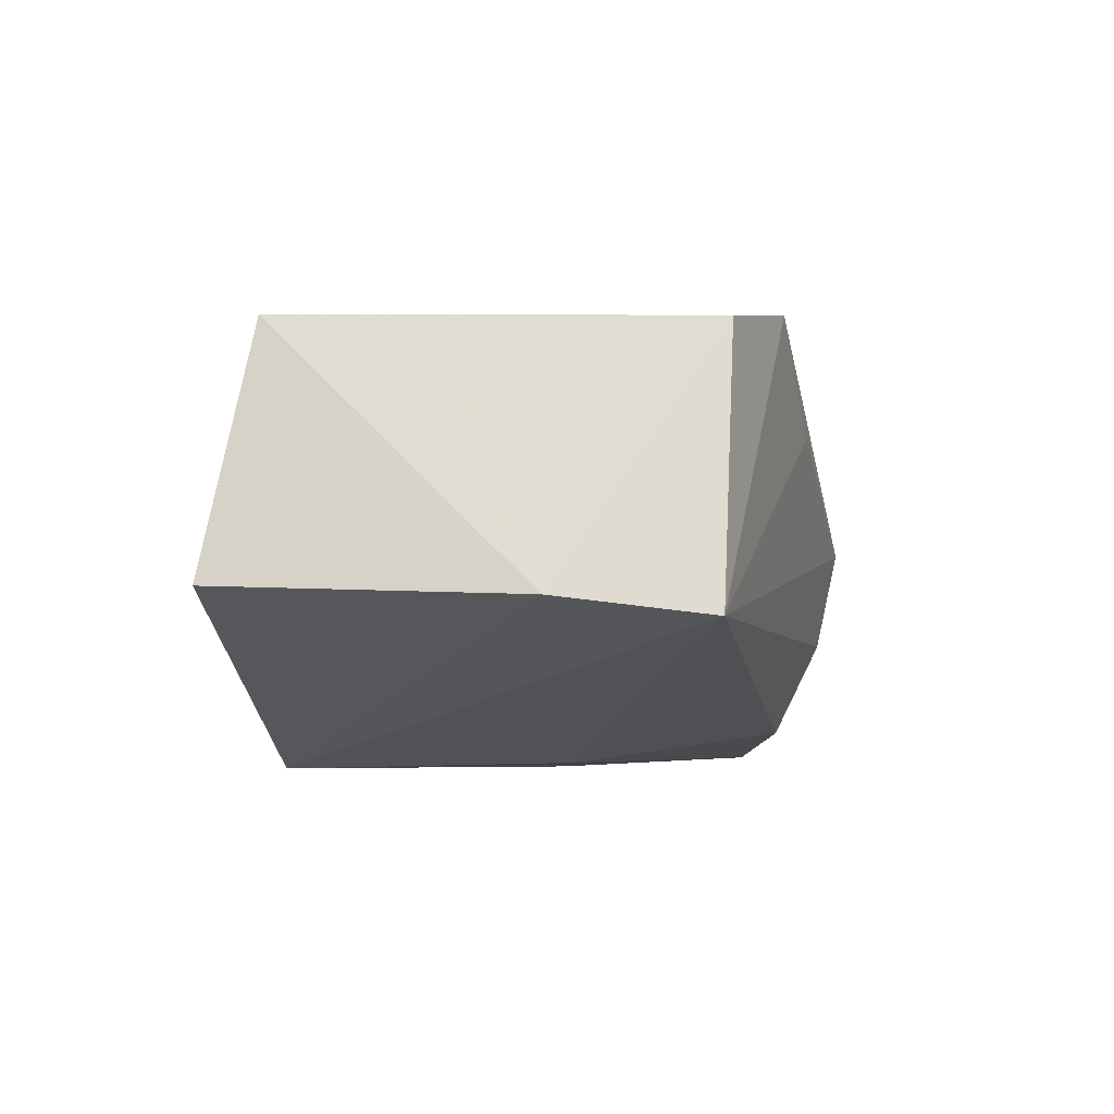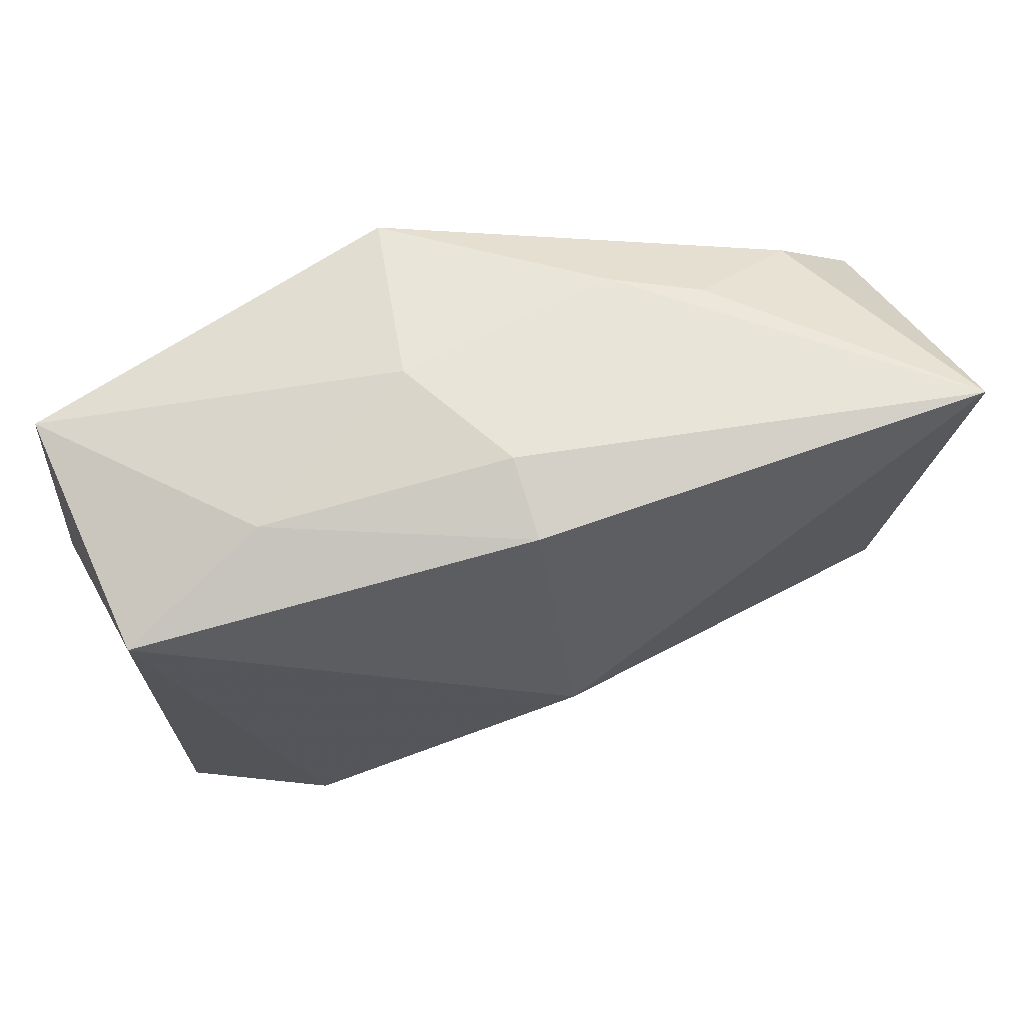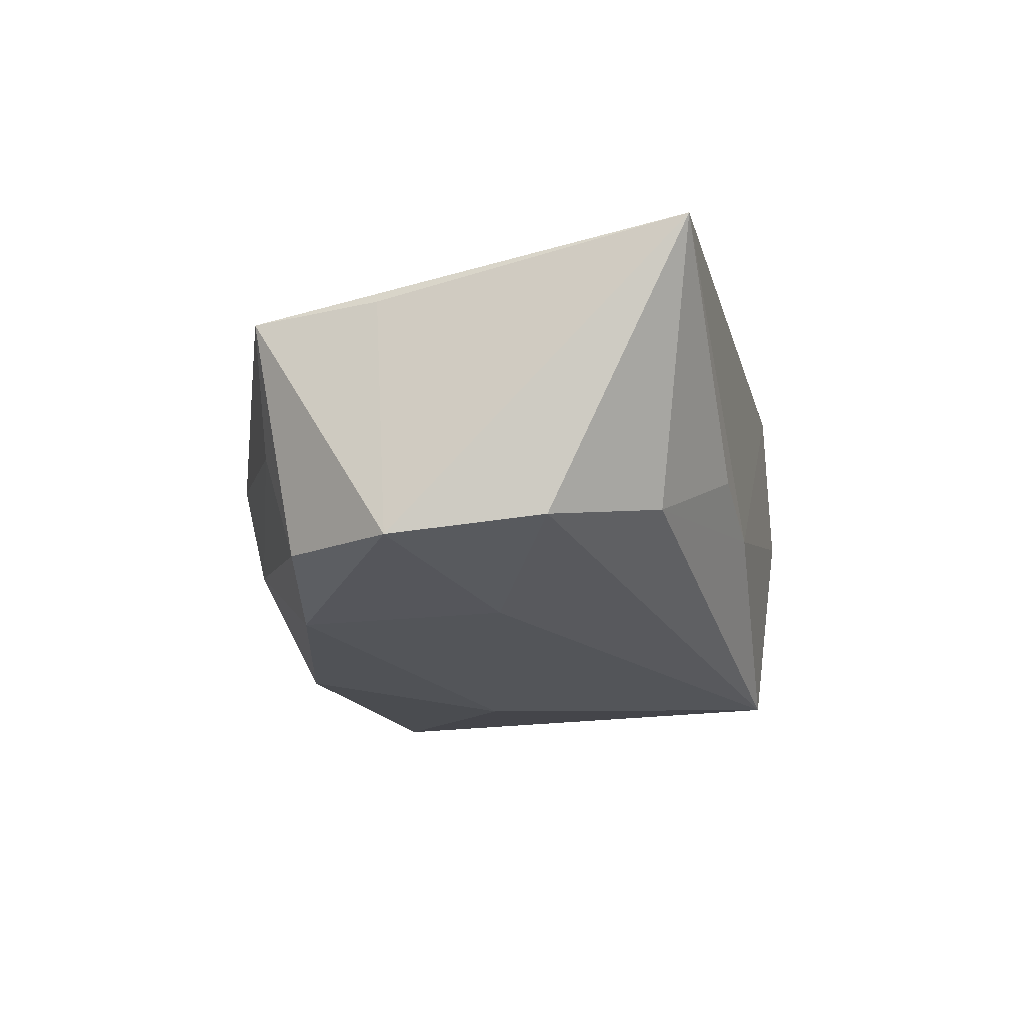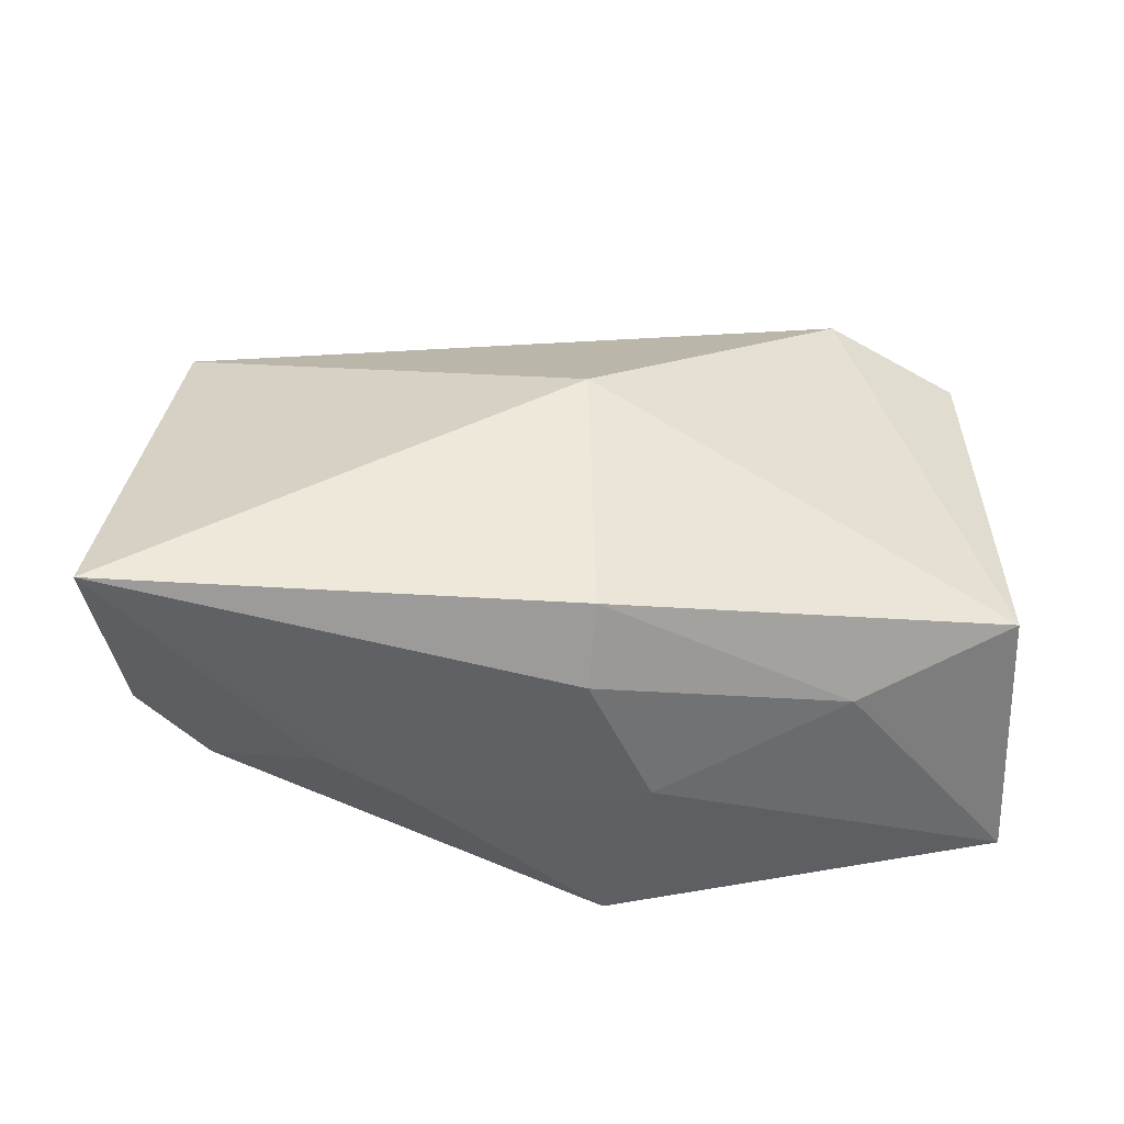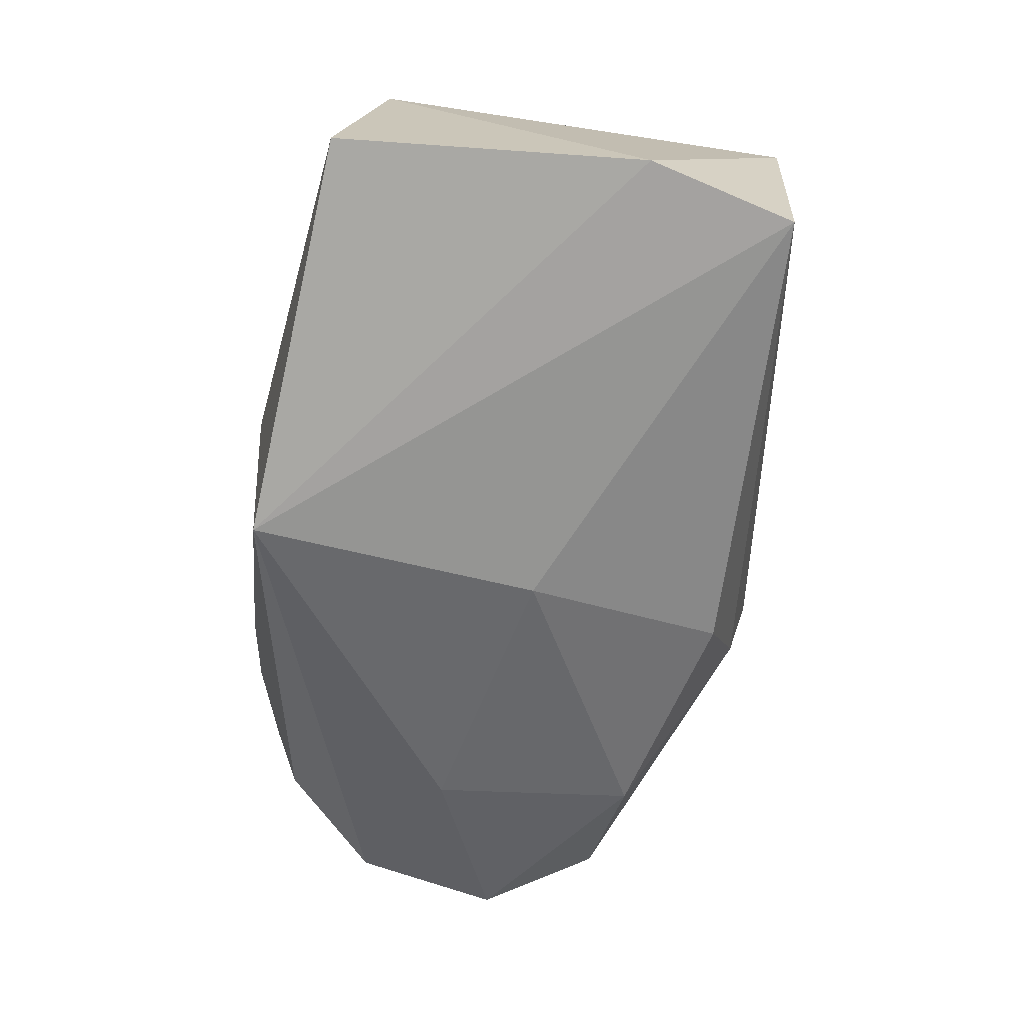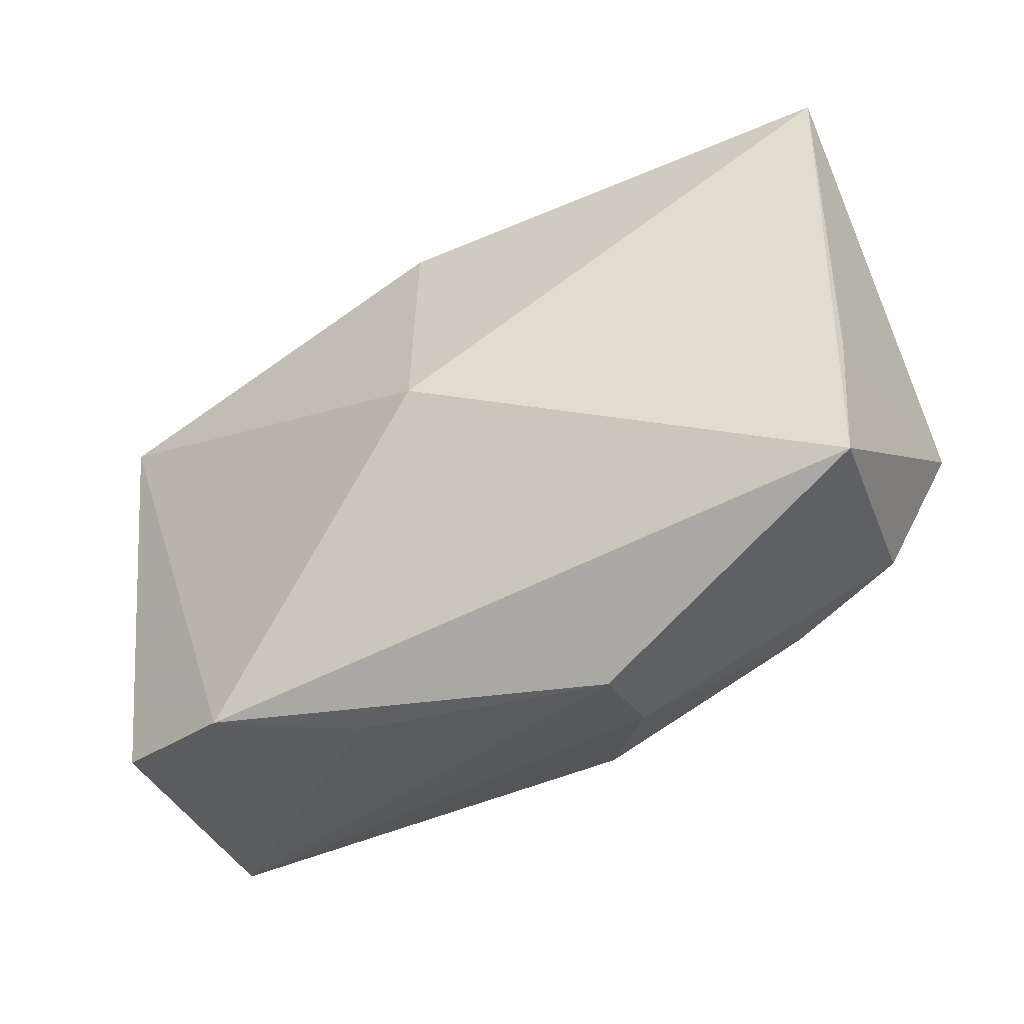
<metadata>
{"format":"obj","ext":"obj","renderer":"f3d","projection":"perspective","resolution":1024,"background":"white","views":[{"elev":-20.8,"azim":-76.3,"up":"+Z"},{"elev":60.3,"azim":-23.0,"up":"+Y"},{"elev":-9.3,"azim":104.2,"up":"+Z"},{"elev":40.9,"azim":-177.1,"up":"+Z"},{"elev":-67.3,"azim":-94.2,"up":"+Z"},{"elev":-42.1,"azim":21.7,"up":"+Y"}]}
</metadata>
<code>
v 0.02576 -0.01405 -0.01218
v -0.006781 0.02366 -0.002282
v 0.03697 -0.01501 0.01244
v -0.03686 0.01336 0.008604
v -0.01105 -0.02605 0.004934
v 0.03117 0.01907 -0.00399
v -0.001932 0.021 0.01631
v 0.001265 -0.003059 -0.01852
v 0.03791 -0.003772 0.01356
v 0.0136 0.02353 -0.004355
v -0.0002194 -0.002349 0.02107
v -0.03437 -0.02234 -0.01852
v -0.02288 -0.02605 0.01063
v 0.005705 -0.02024 -0.01577
v -0.001407 0.02361 0.009485
v 0.01191 -0.02354 -0.006
v -0.002874 0.02238 -0.01852
v 0.03889 0.0229 0.01893
v 0.03971 0.01128 -0.005363
v 0.03329 -0.01524 0.001488
v 0.03618 -0.01163 -0.007521
v 0.04232 -0.001547 -0.006908
v -0.03466 -0.02369 0.005082
v -0.03764 0.01714 -0.01397
v 0.02667 0.00399 -0.01167
v -0.0232 0.01931 0.004883
v 0.01148 -0.02571 0.002576
v 0.02099 0.02319 -0.0002
v -0.03843 -0.009889 -0.01724
f 11 18 7
f 8 12 17
f 12 8 14
f 3 18 11
f 3 13 27
f 11 13 3
f 5 12 27
f 27 13 5
f 5 13 12
f 12 13 23
f 17 2 10
f 10 6 17
f 15 7 18
f 18 10 15
f 15 10 2
f 18 22 19
f 19 6 18
f 17 6 19
f 25 8 17
f 17 19 25
f 25 19 22
f 1 14 8
f 1 25 22
f 8 25 1
f 9 22 18
f 18 3 9
f 9 3 22
f 18 6 28
f 28 10 18
f 6 10 28
f 22 3 21
f 21 1 22
f 24 2 17
f 20 3 27
f 20 21 3
f 1 21 16
f 14 1 16
f 16 20 27
f 21 20 16
f 27 12 16
f 12 14 16
f 17 12 29
f 29 24 17
f 12 23 29
f 11 7 4
f 4 29 23
f 24 29 4
f 4 13 11
f 4 23 13
f 24 4 26
f 26 15 2
f 2 24 26
f 7 15 26
f 26 4 7

</code>
